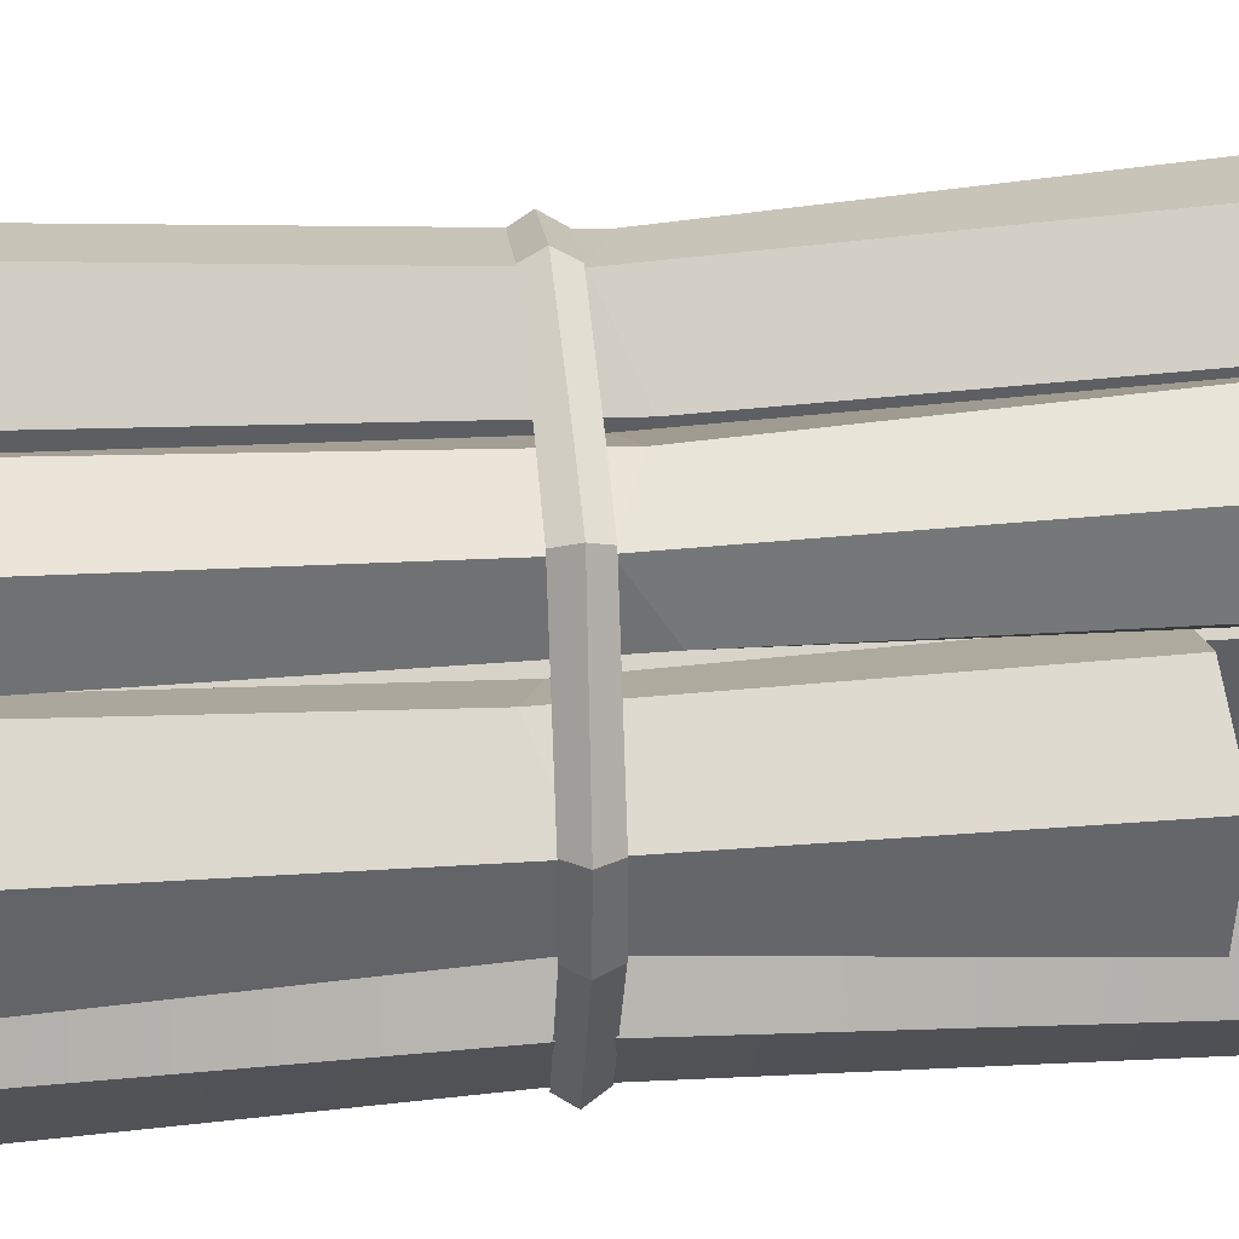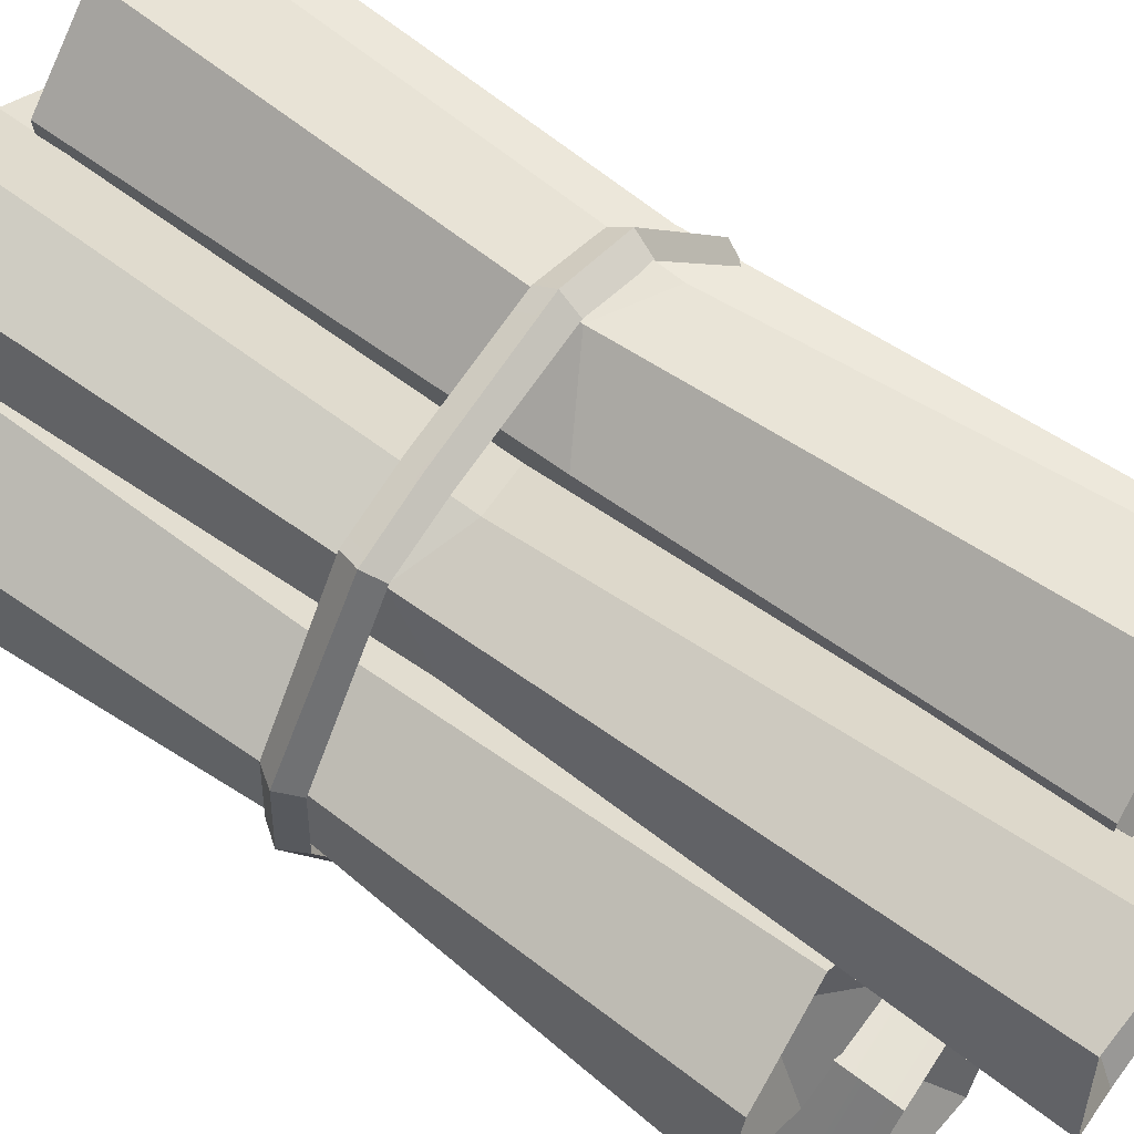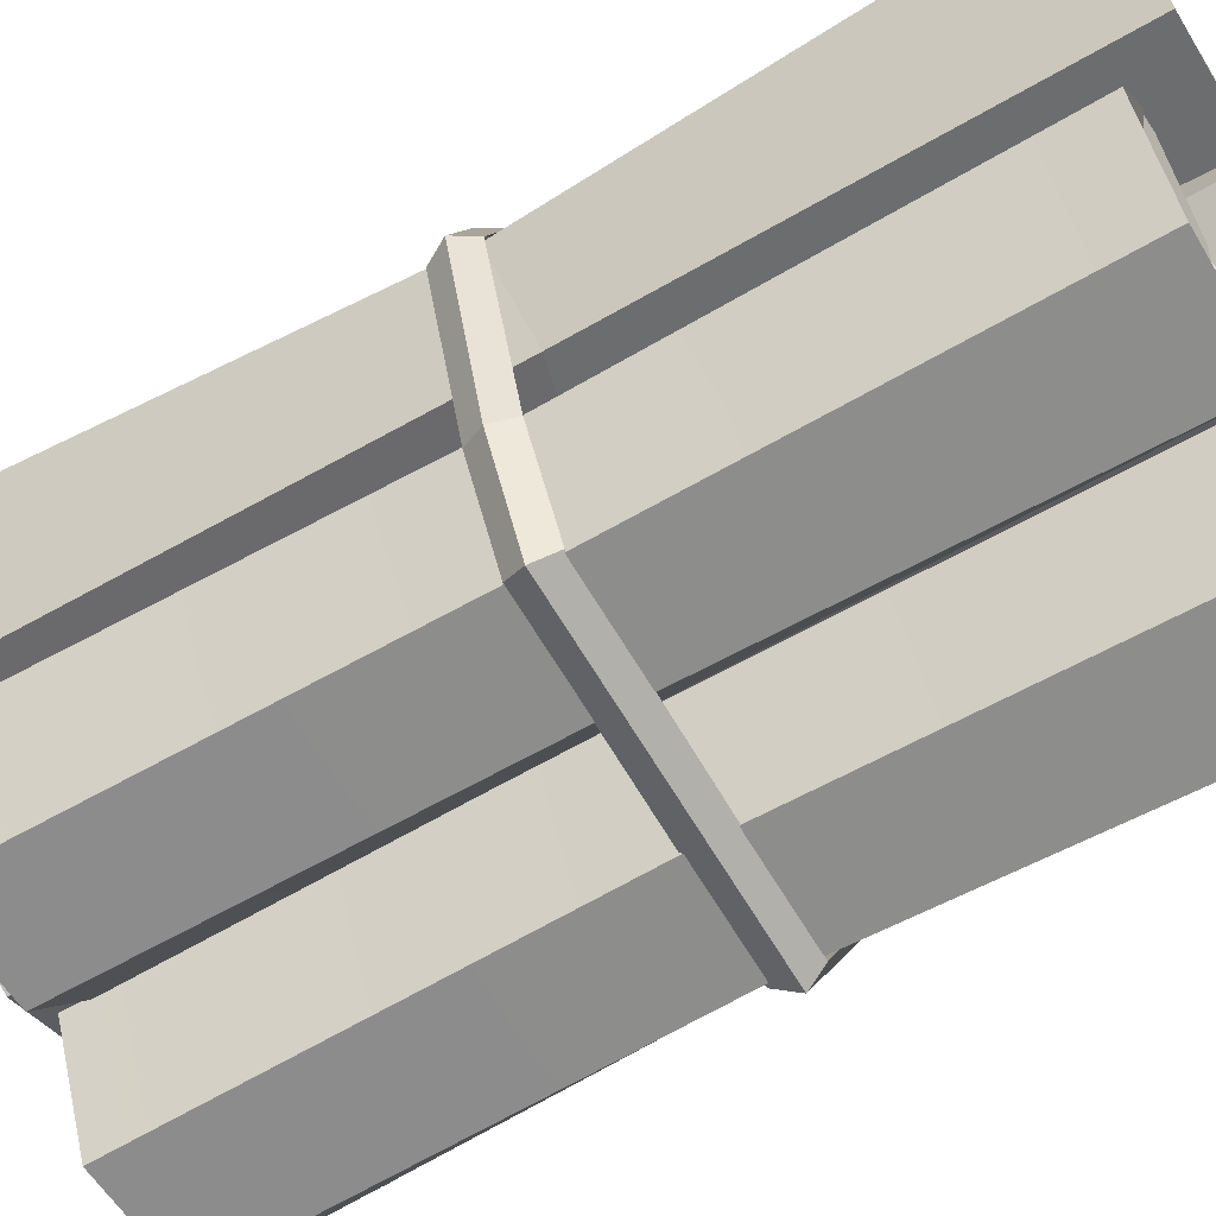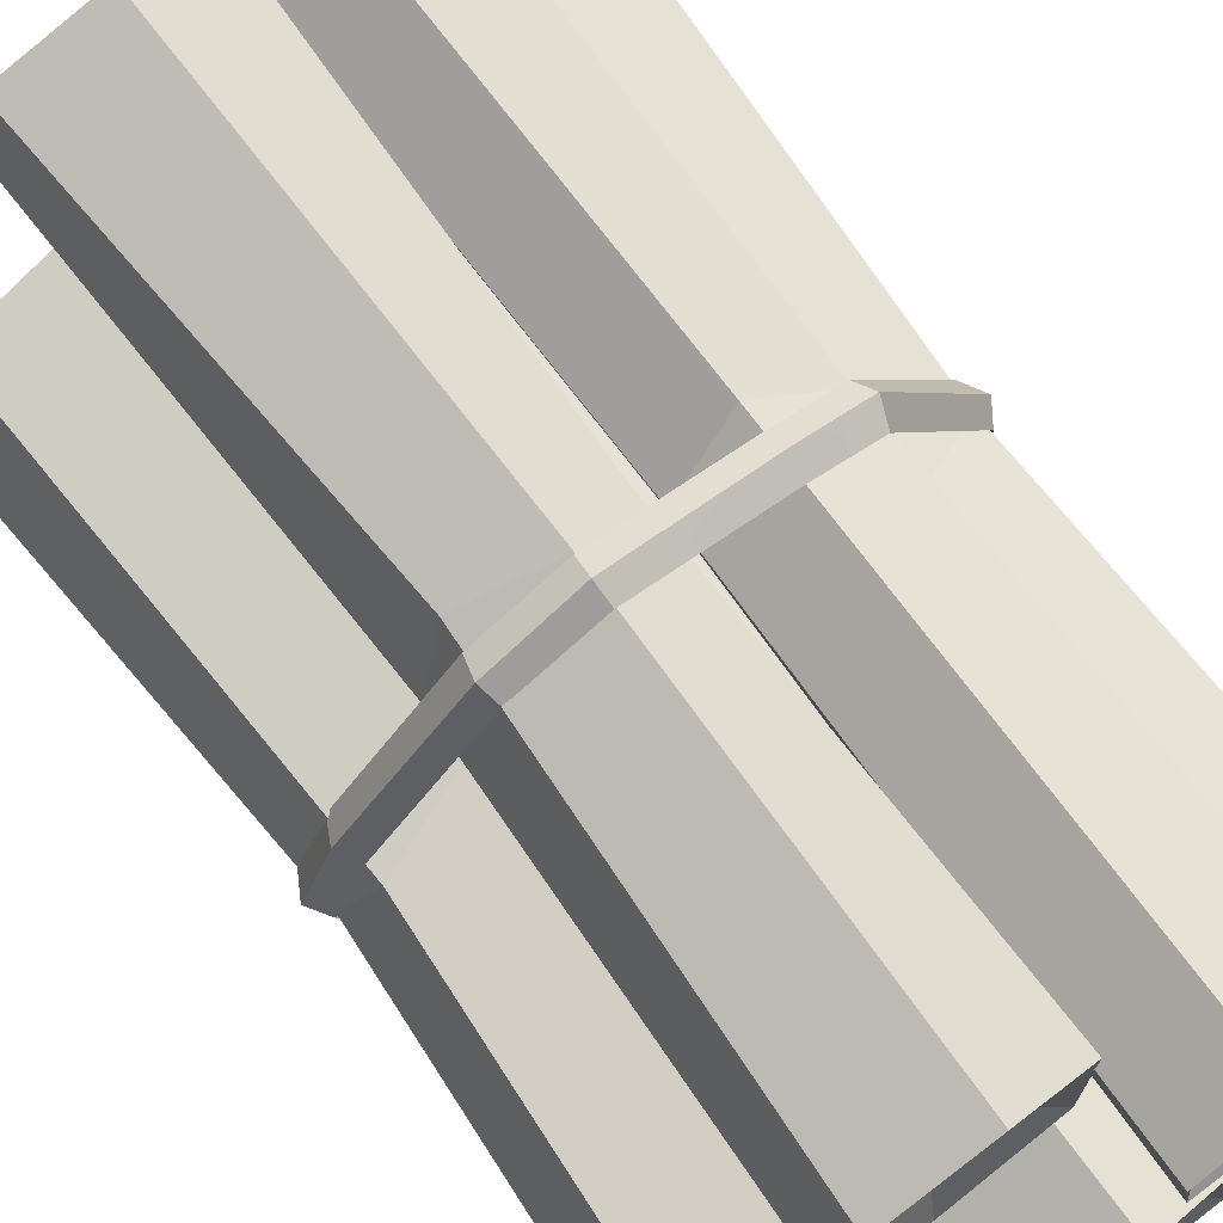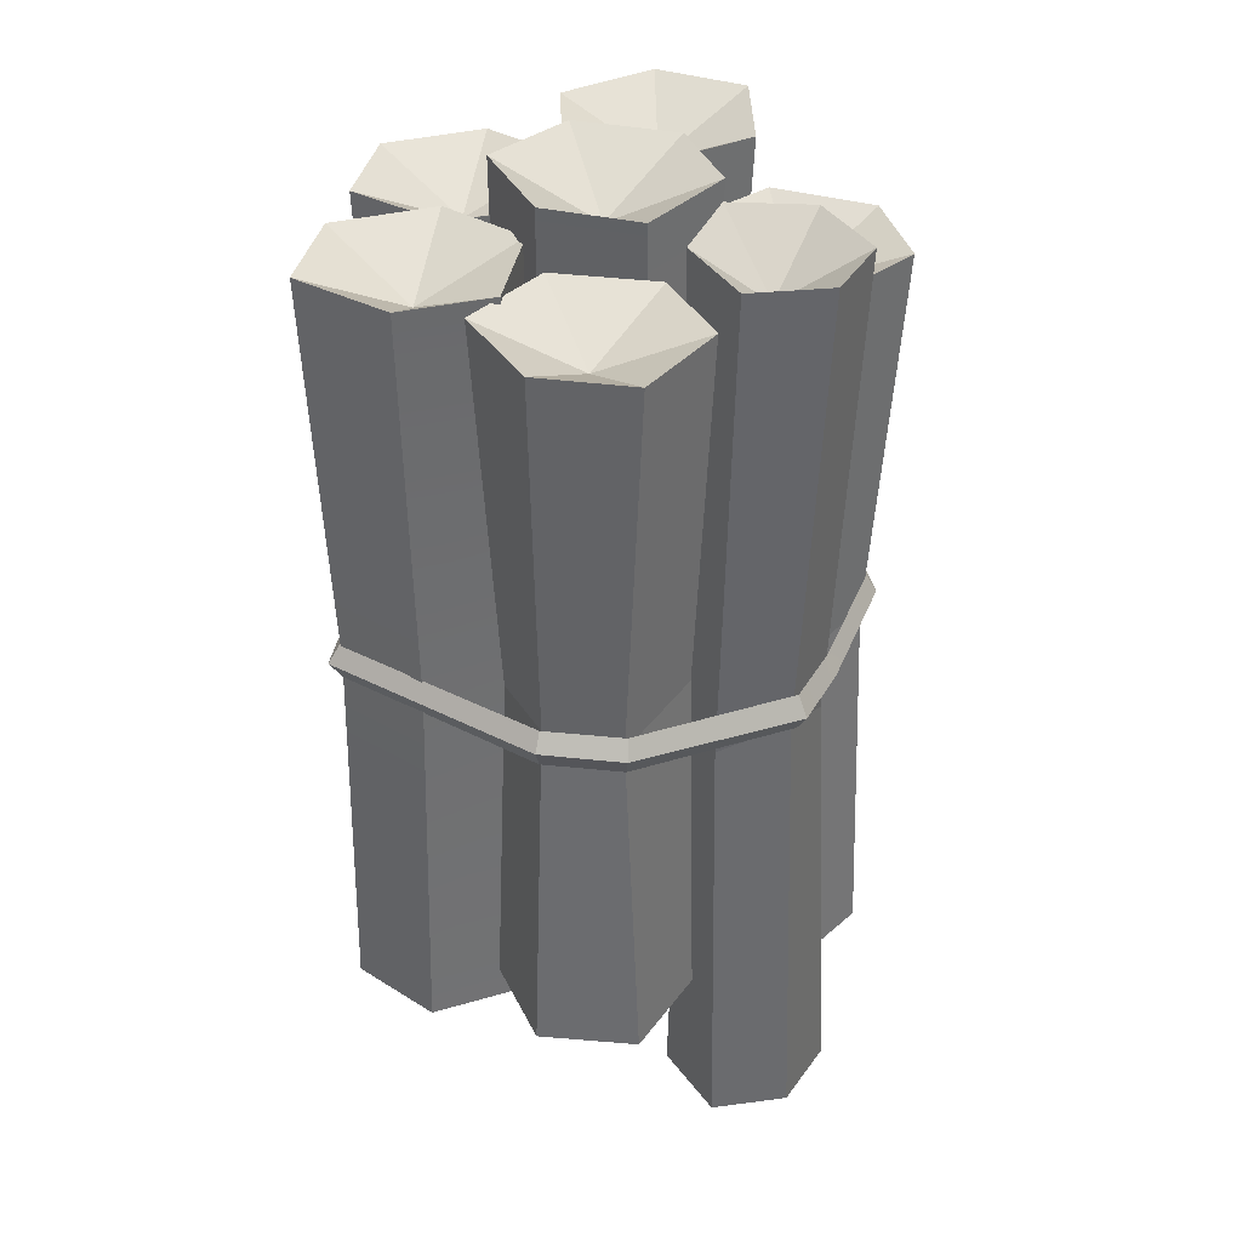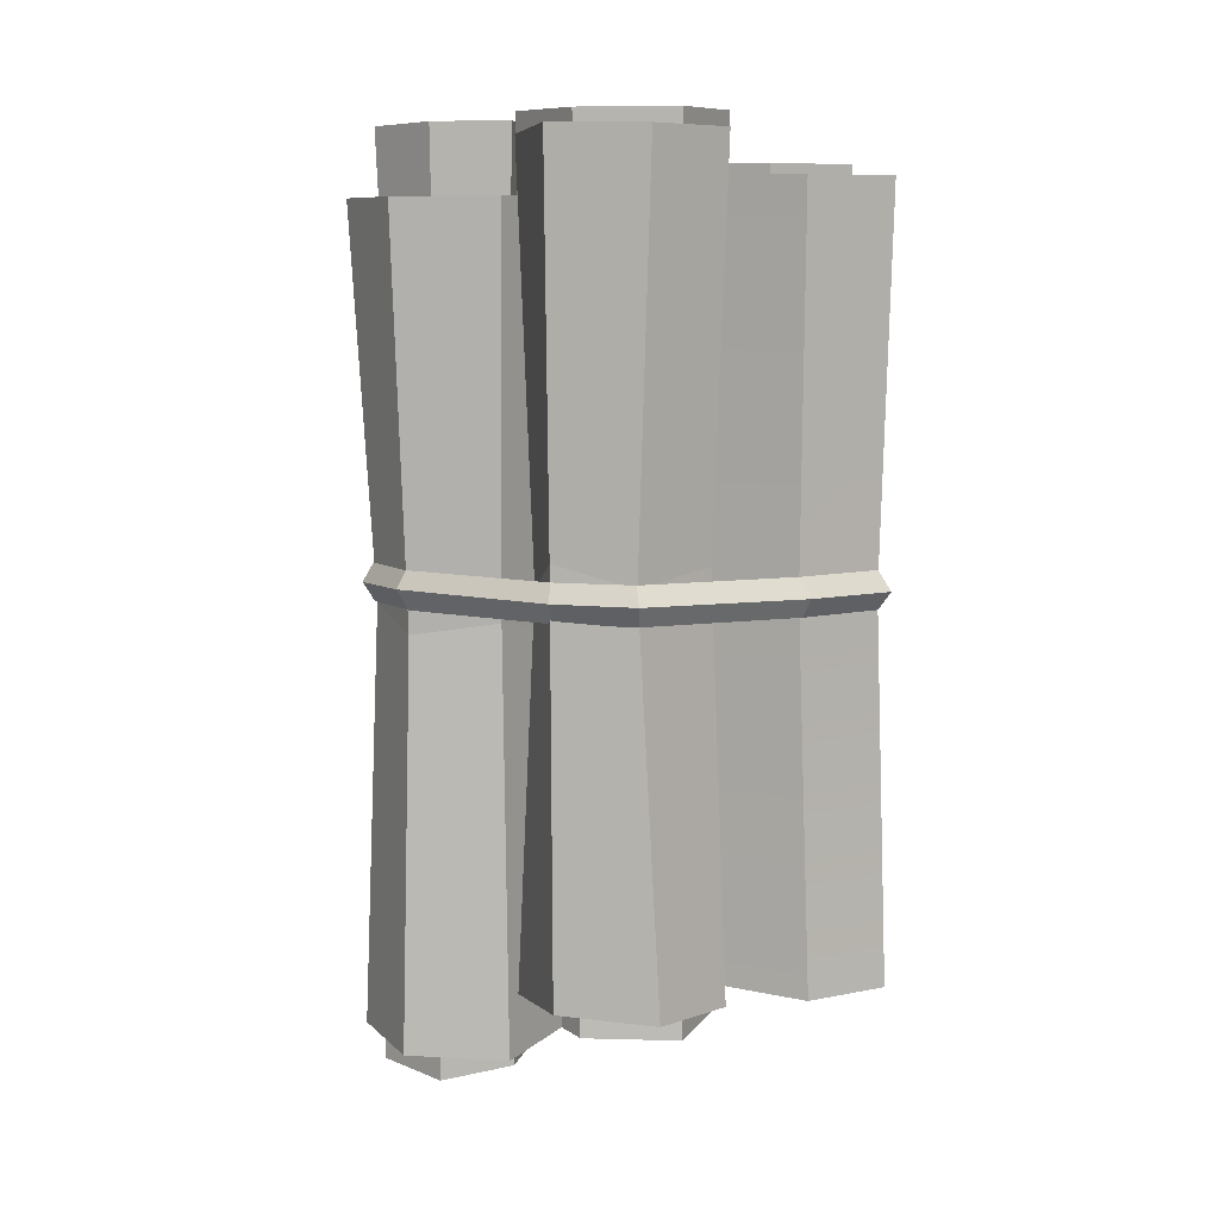
<metadata>
{"format":"obj","ext":"obj","renderer":"f3d","projection":"perspective","resolution":1024,"background":"white","views":[{"elev":41.2,"azim":84.9,"up":"+Y"},{"elev":61.2,"azim":126.7,"up":"+Y"},{"elev":-64.7,"azim":-60.4,"up":"+Y"},{"elev":73.8,"azim":-36.5,"up":"+Y"},{"elev":37.1,"azim":99.0,"up":"+Z"},{"elev":7.8,"azim":-96.0,"up":"+Z"}]}
</metadata>
<code>
v 2.32 29.08 -29.14
v -2.818 32.76 -28.67
v -8.992 30.5 -28.95
v -9.686 23.91 -29.31
v -4.454 20.16 -28.89
v 1.714 22.56 -28.76
v 2.18 29.17 23.75
v -2.674 33.29 24.07
v -8.483 30.81 23.99
v -9.695 24.09 24.06
v -4.606 19.76 24.19
v 1.488 22.97 24.14
v -3.355 26.42 21.09
v -3.721 26.45 -25.98
v -7.051 29.83 -2.7
v -2.09 31.72 -1.312
v 1.777 27.66 -3.519
v 0.7254 22.84 -2.713
v -4.229 20.65 -3.235
v -8.763 24.19 -1.803
v -2.934 11.5 -25.3
v -9.246 11.21 -24.84
v -12.69 5.61 -25.11
v -9.164 0.01146 -25.45
v -2.733 0.3061 -25.06
v 0.6274 6.005 -24.93
v -3.099 11.48 25.03
v -9.462 11.71 25.34
v -12.49 6.171 25.26
v -9.278 0.1414 25.33
v -2.605 -0.101 25.45
v 0.1937 6.191 25.41
v -5.742 5.896 22.5
v -6.051 5.697 -22.28
v -8.806 0.7804 -0.08904
v -12.03 6.341 0.04385
v -8.933 11.67 0.2079
v -2.871 11.7 -0.1535
v 0.4067 6.54 0.2002
v -2.539 0.8054 0.1604
v 6.077 18.89 -29.64
v 0.5706 21.99 -29.11
v -5.323 19.08 -29.42
v -5.301 12.46 -29.82
v 0.3061 9.299 -29.36
v 6.179 12.35 -29.21
v 5.928 18.97 29.33
v 0.6562 22.54 29.69
v -4.851 19.45 29.6
v -5.329 12.63 29.67
v 0.1981 8.886 29.82
v 5.91 12.73 29.77
v 0.7222 15.63 26.36
v 0.3546 15.63 -26.11
v 10.09 0.8884 -1.156
v 10.13 0.7752 1.349
v -8.906 0.7437 -1.28
v -8.94 0.7802 1.223
v -15.54 16.5 -1.208
v -15.48 16.65 1.283
v -7.188 29.83 -1.127
v -7.249 29.97 1.366
v 10.37 28.89 -1.307
v 10.32 28.89 1.187
v 16.26 14.32 1.358
v 16.08 19.49 1.327
v 16.19 19.45 -1.165
v 16.34 14.27 -1.133
v -13.78 21.59 1.31
v -13.8 21.44 -1.182
v -12.07 6.211 1.246
v -12.07 6.128 -1.252
v -2.242 31.94 1.293
v -2.187 31.86 -1.2
v -2.337 32.63 0.06664
v -7.569 30.58 0.2288
v -14.45 21.76 0.1059
v -16.26 16.59 0.04765
v -12.66 5.691 -0.04271
v -9.362 0.02839 -0.09924
v 10.57 0.1015 0.1766
v 17.05 14.2 0.2125
v 16.88 19.62 0.1432
v 10.82 29.48 -0.1683
v 6.327 30.19 -1.272
v 6.581 30.84 -0.09266
v 6.278 30.21 1.221
v 10.02 11.5 -26.58
v 3.705 11.21 -26.11
v 0.2571 5.61 -26.39
v 3.788 0.01146 -26.75
v 10.22 0.3061 -26.34
v 13.58 6.005 -26.2
v 9.853 11.48 26.31
v 3.49 11.71 26.63
v 0.4628 6.171 26.55
v 3.674 0.1414 26.62
v 10.35 -0.101 26.75
v 13.15 6.191 26.7
v 7.21 5.896 23.65
v 6.901 5.697 -23.42
v 12.79 6.54 0.2118
v 9.849 0.8054 0.17
v 3.582 0.7804 -0.09214
v 0.3582 6.341 0.04752
v 3.455 11.67 0.2199
v 9.517 11.7 -0.1599
v 17 20.4 -23.22
v 11.25 23.03 -22.78
v 5.62 19.64 -23.04
v 6.196 13.04 -23.37
v 12.05 10.36 -22.99
v 17.65 13.89 -22.86
v 16.84 20.46 25.65
v 11.29 23.58 25.94
v 6.06 20.04 25.87
v 6.154 13.21 25.93
v 11.98 9.94 26.05
v 17.34 14.25 26.01
v 11.93 16.71 23.19
v 11.57 16.67 -20.29
v 6.905 19.74 1.049
v 11.42 22.54 2.33
v 15.99 19.29 0.2916
v 15.87 14.36 1.036
v 11.43 11.26 0.5538
v 6.302 13.88 1.877
v -8.902 23.3 -25.24
v -14.99 21.6 -24.77
v -17.1 15.37 -25.05
v -12.4 10.71 -25.41
v -6.2 12.43 -24.99
v -4.201 18.74 -24.86
v -9.059 23.24 27.65
v -15.31 22.04 27.97
v -17.02 15.97 27.89
v -12.54 10.81 27.96
v -5.985 12.06 28.09
v -4.665 18.82 28.04
v -10.38 17.21 24.99
v -10.64 16.94 -22.08
v -15.34 16.58 1.031
v -13.7 21.63 2.419
v -8.118 22.1 0.212
v -5.019 18.26 1.018
v -6.418 13.02 0.496
v -12.02 11.71 1.928
v 11.83 24.66 -34.19
v 10.66 29.62 -33.62
v 5.713 31.52 -33.96
v 1.803 27.89 -34.39
v 2.992 22.84 -33.89
v 8.004 21.03 -33.73
v 11.79 24.79 28.74
v 11.03 29.87 29.12
v 6.187 31.44 29.03
v 1.889 28 29.11
v 2.688 22.68 29.27
v 8.086 21.4 29.21
v 6.972 26.06 25.58
v 6.768 26.27 -30.42
v 6.387 30.01 -2.742
v 10.4 28.53 -1.091
v 10.59 24.02 -3.717
v 7.401 21.65 -2.759
v 3.234 22.95 -3.38
v 2.359 27.5 -1.675
f 1 2 16 17
f 2 3 15 16
f 3 4 20 15
f 4 5 19 20
f 5 6 18 19
f 6 1 17 18
f 3 14 4
f 11 13 10
f 7 8 13
f 13 8 9
f 13 9 10
f 12 13 11
f 7 13 12
f 1 6 14
f 14 6 5
f 14 5 4
f 2 14 3
f 1 14 2
f 16 15 9 8
f 17 16 8 7
f 18 17 7 12
f 19 18 12 11
f 20 19 11 10
f 15 20 10 9
f 21 22 37 38
f 22 23 36 37
f 36 23 24 35
f 24 25 40 35
f 25 26 39 40
f 26 21 38 39
f 23 34 24
f 31 33 30
f 27 28 33
f 33 28 29
f 33 29 30
f 32 33 31
f 27 33 32
f 21 26 34
f 34 26 25
f 34 25 24
f 22 34 23
f 21 34 22
f 29 36 35 30
f 37 36 29 28
f 38 37 28 27
f 39 38 27 32
f 40 39 32 31
f 35 40 31 30
f 41 42 48 47
f 42 43 49 48
f 49 43 44 50
f 44 45 51 50
f 45 46 52 51
f 46 41 47 52
f 43 54 44
f 51 53 50
f 47 48 53
f 53 48 49
f 53 49 50
f 52 53 51
f 47 53 52
f 41 46 54
f 54 46 45
f 54 45 44
f 42 54 43
f 41 54 42
f 66 83 84 64
f 82 65 56 81
f 81 56 58 80
f 80 58 71 79
f 78 60 69 77
f 76 62 73 75
f 66 65 82 83
f 77 69 62 76
f 79 71 60 78
f 84 86 87 64
f 61 76 75 74
f 70 77 76 61
f 59 78 77 70
f 72 79 78 59
f 57 80 79 72
f 55 81 80 57
f 68 82 81 55
f 83 82 68 67
f 84 83 67 63
f 85 86 84 63
f 74 75 86 85
f 87 86 75 73
f 88 89 106 107
f 89 90 105 106
f 105 90 91 104
f 91 92 103 104
f 92 93 102 103
f 93 88 107 102
f 90 101 91
f 98 100 97
f 94 95 100
f 100 95 96
f 100 96 97
f 99 100 98
f 94 100 99
f 88 93 101
f 101 93 92
f 101 92 91
f 89 101 90
f 88 101 89
f 103 102 99 98
f 104 103 98 97
f 96 105 104 97
f 106 105 96 95
f 107 106 95 94
f 102 107 94 99
f 108 109 123 124
f 109 110 122 123
f 110 111 127 122
f 111 112 126 127
f 112 113 125 126
f 113 108 124 125
f 110 121 111
f 118 120 117
f 114 115 120
f 120 115 116
f 120 116 117
f 119 120 118
f 114 120 119
f 108 113 121
f 121 113 112
f 121 112 111
f 109 121 110
f 108 121 109
f 123 122 116 115
f 124 123 115 114
f 125 124 114 119
f 126 125 119 118
f 127 126 118 117
f 122 127 117 116
f 128 129 143 144
f 129 130 142 143
f 130 131 147 142
f 131 132 146 147
f 132 133 145 146
f 133 128 144 145
f 130 141 131
f 138 140 137
f 134 135 140
f 140 135 136
f 140 136 137
f 139 140 138
f 134 140 139
f 128 133 141
f 141 133 132
f 141 132 131
f 129 141 130
f 128 141 129
f 143 142 136 135
f 144 143 135 134
f 145 144 134 139
f 146 145 139 138
f 147 146 138 137
f 142 147 137 136
f 148 149 163 164
f 149 150 162 163
f 150 151 167 162
f 151 152 166 167
f 152 153 165 166
f 153 148 164 165
f 150 161 151
f 158 160 157
f 154 155 160
f 160 155 156
f 160 156 157
f 159 160 158
f 154 160 159
f 148 153 161
f 161 153 152
f 161 152 151
f 149 161 150
f 148 161 149
f 163 162 156 155
f 164 163 155 154
f 165 164 154 159
f 166 165 159 158
f 167 166 158 157
f 162 167 157 156

</code>
